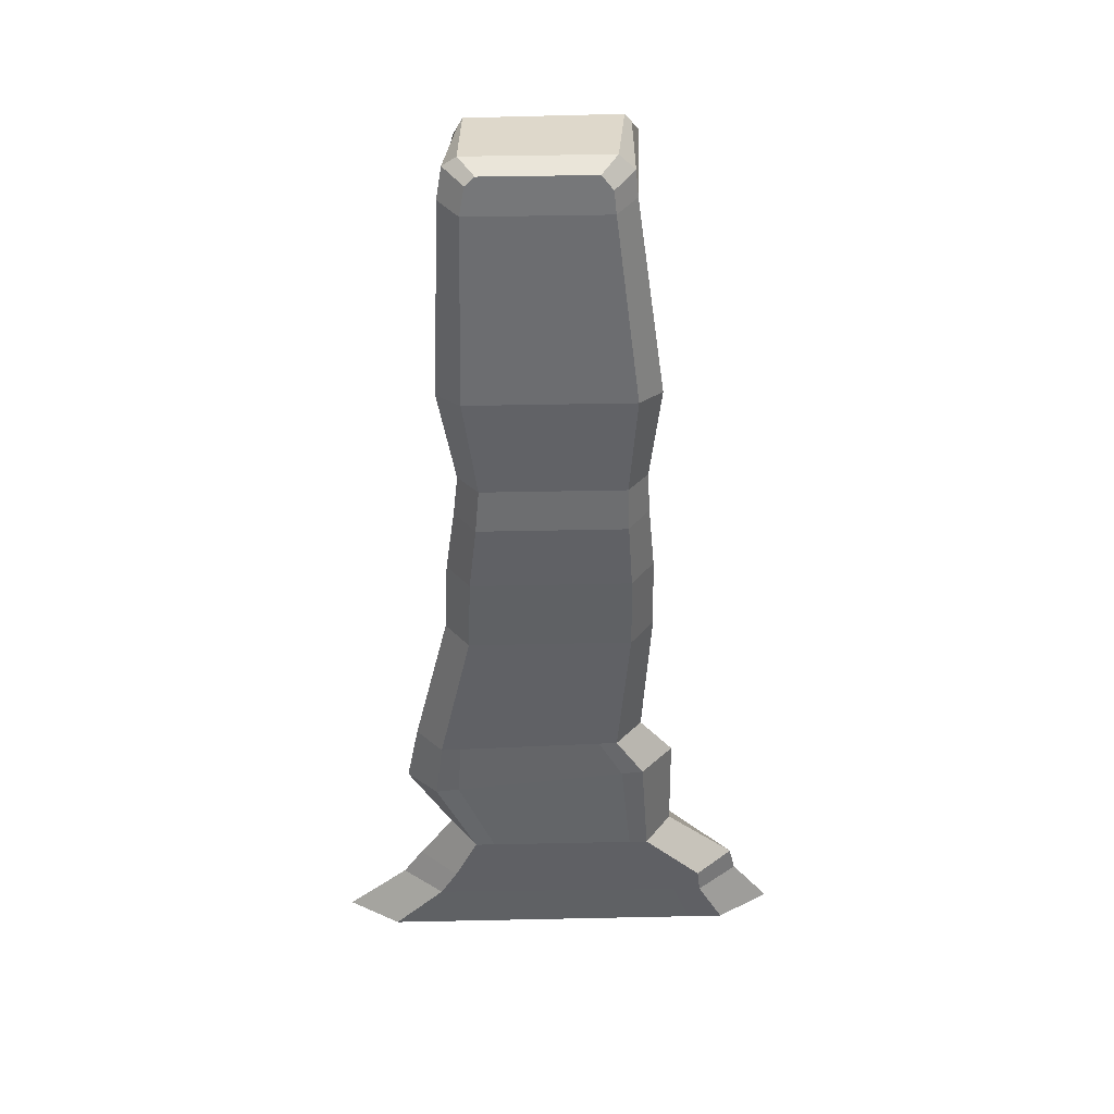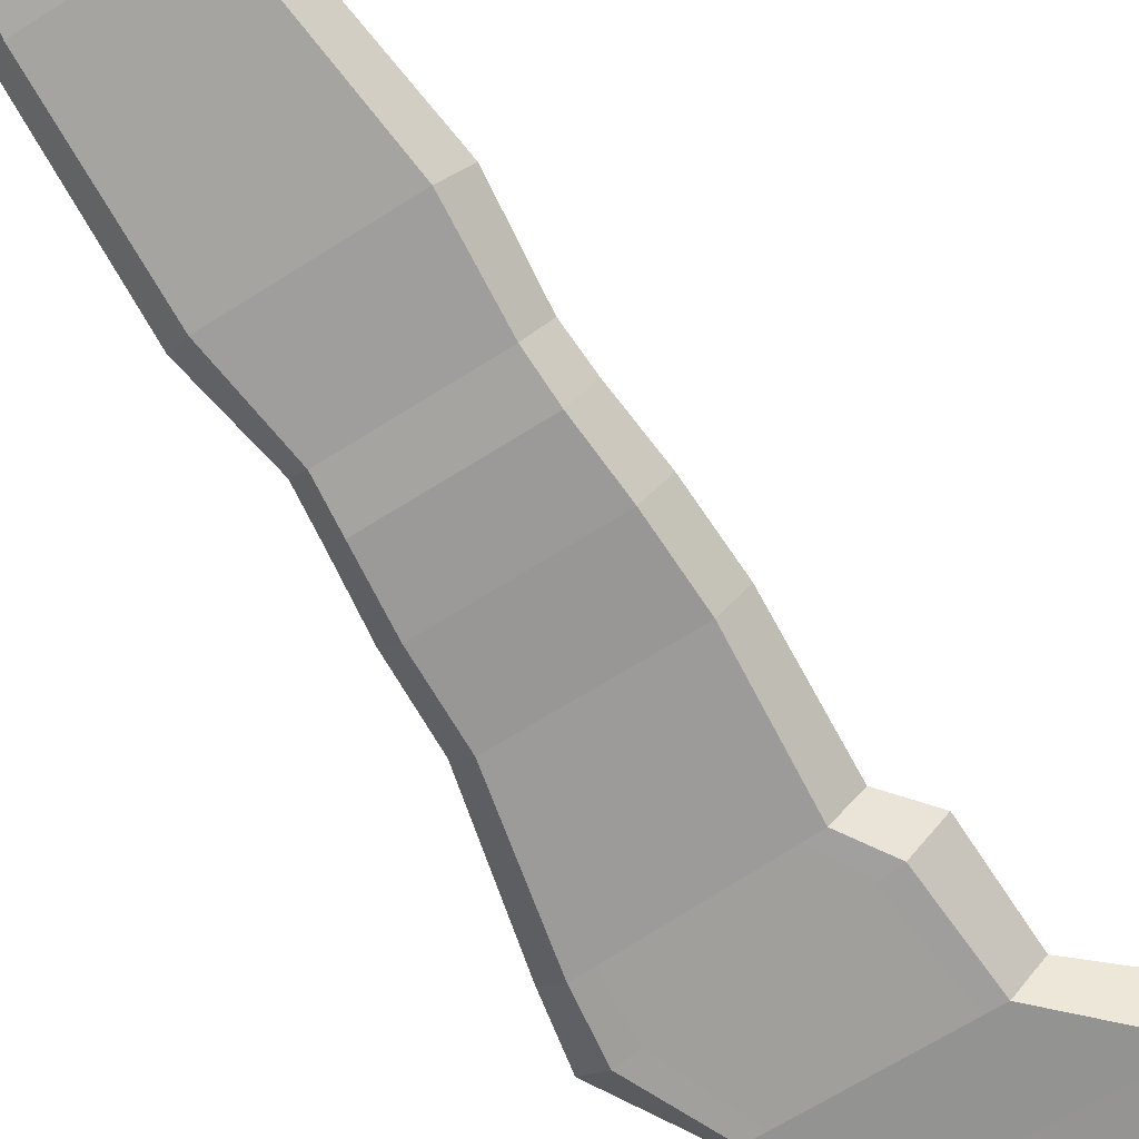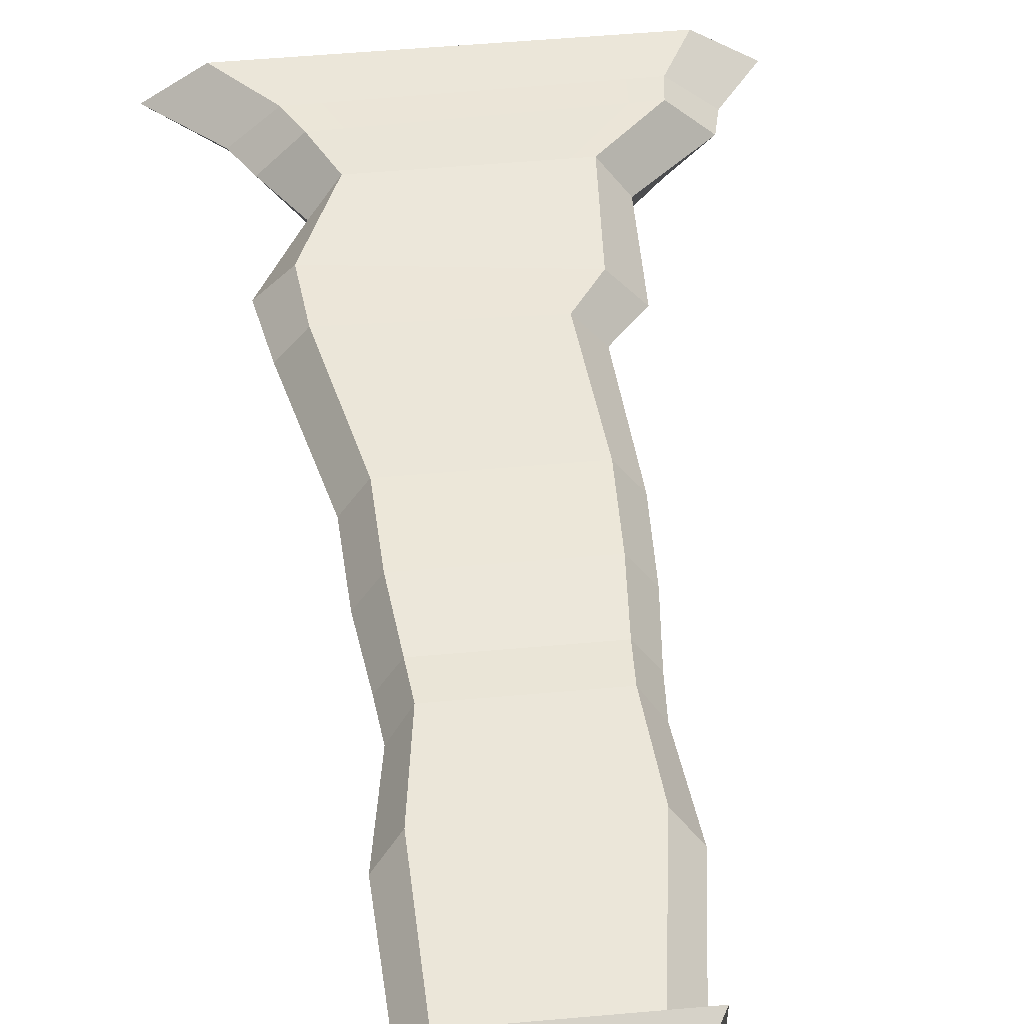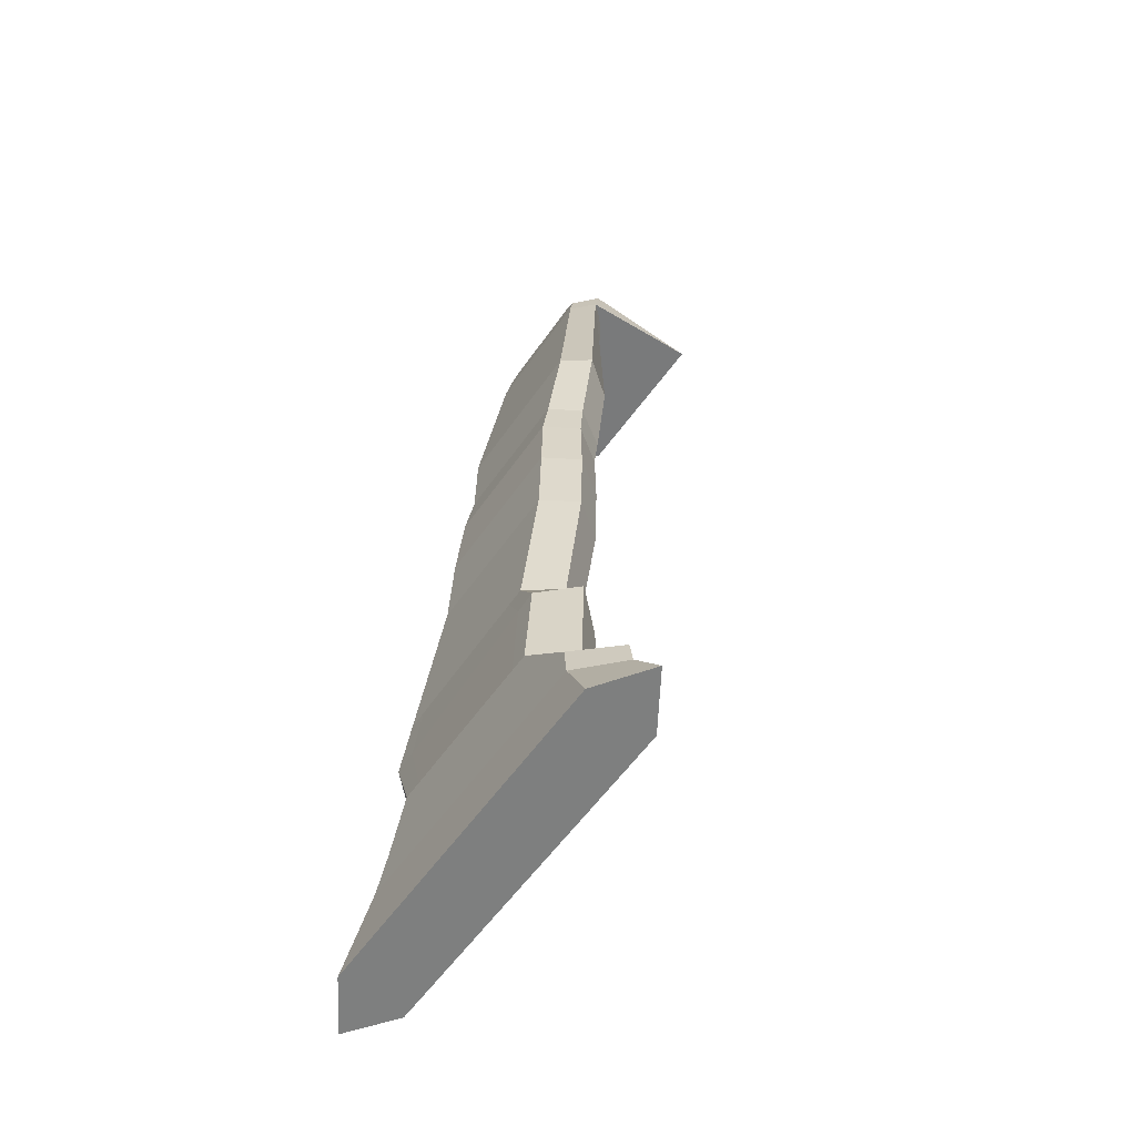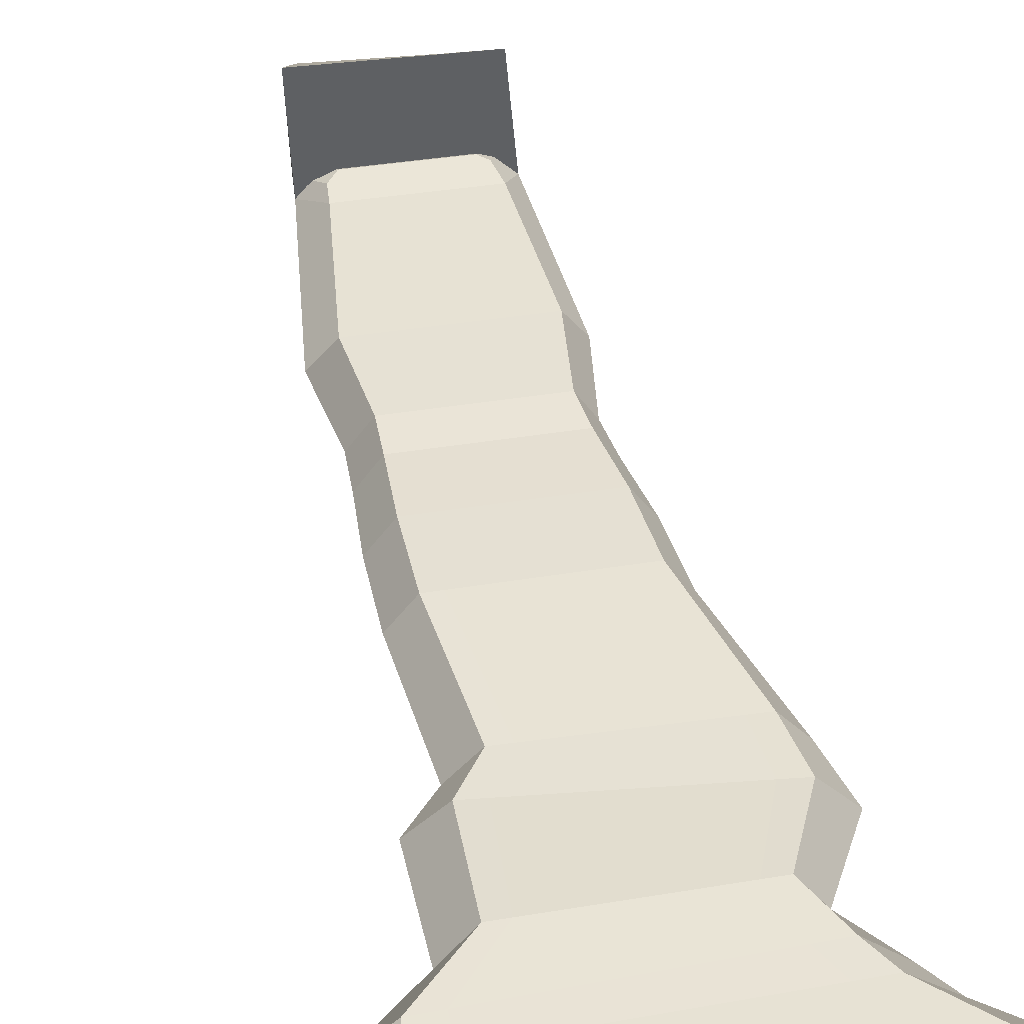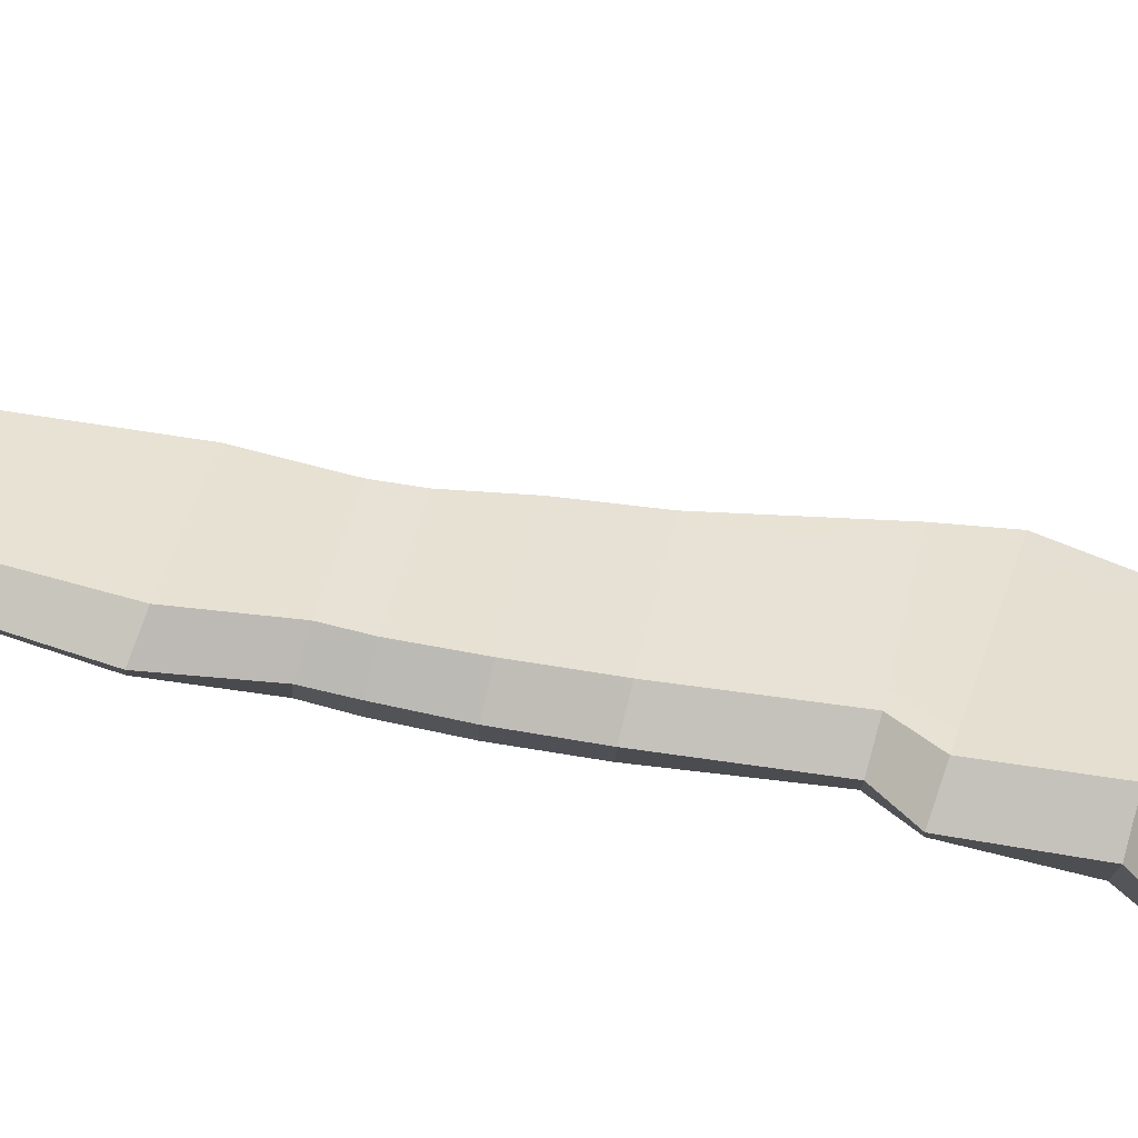
<metadata>
{"format":"obj","ext":"obj","renderer":"f3d","projection":"perspective","resolution":1024,"background":"white","views":[{"elev":44.8,"azim":178.6,"up":"+Y"},{"elev":-66.8,"azim":-147.5,"up":"+Z"},{"elev":52.1,"azim":174.4,"up":"+Z"},{"elev":-55.6,"azim":-124.1,"up":"+Y"},{"elev":36.0,"azim":-12.6,"up":"+Z"},{"elev":38.1,"azim":-79.7,"up":"+Z"}]}
</metadata>
<code>
o Cube.054
v -114.3 13.19 359.5
v -119.7 24.23 362
v -117.9 10.32 392.5
v -120.7 18.35 388
v -164.4 13.19 359.5
v -159.4 24.23 362
v -166.3 10.83 393.2
v -162.3 17.34 390.4
v -115.8 21.85 361.4
v -119.3 14.34 390.2
v -164.3 14.09 391.8
v -163.7 20.31 361.1
f 9 2 4 10
f 10 4 8 11
f 11 8 6 12
f 12 6 2 9
f 3 7 5 1
f 8 4 2 6
f 5 12 9 1
f 7 11 12 5
f 3 10 11 7
f 1 9 10 3
o Cube.053
v -118.7 -41.38 345
v -121.4 20.27 354.9
v -118.7 -46.88 361.5
v -121.4 9.304 366
v -165.3 -41.38 345
v -158.1 18.7 354.6
v -165.3 -46.88 361.5
v -158.1 7.654 365.8
v -111.9 -43.76 352.2
v -115.8 21.85 361.4
v -172.1 -43.76 352.2
v -163.7 20.31 361.1
v -160.6 -46.88 361.5
v -154.8 11.86 366.5
v -160.6 -41.38 345
v -154.8 22.7 355.4
v -159.4 24.23 362
v -119.3 -102.7 339.2
v -119.9 12.48 353.3
v -119.9 1.118 364.7
v -158.7 1.118 364.7
v -158.7 12.48 353.3
v -164.4 13.19 359.5
v -114.3 13.19 359.5
v -154.8 12.48 353.3
v -154.8 1.118 364.7
v -123.7 -46.88 361.5
v -124.1 22.7 355.4
v -112.7 -104.2 348.6
v -124.1 11.86 366.5
v -123.7 -41.38 345
v -119.7 24.23 362
v -124.1 1.118 364.7
v -124.1 12.48 353.3
v -115.3 -84.09 349.5
v -121.5 -82.62 340.4
v -126 -85.57 358.5
v -121.5 -85.57 358.5
v -169.6 -84.09 349.5
v -163.4 -85.57 358.5
v -159.2 -82.62 340.4
v -163.4 -82.62 340.4
v -118.4 -126.1 338.4
v -159.2 -85.57 358.5
v -126 -82.62 340.4
v -111.6 -127.6 347.8
v -124.2 -105.7 358
v -119.3 -105.7 358
v -171.3 -104.2 348.6
v -164.7 -105.7 358
v -160.1 -102.7 339.2
v -164.7 -102.7 339.2
v -109 -169.1 335.6
v -160.1 -105.7 358
v -124.2 -102.7 339.2
v -101.3 -170.8 344.6
v -123.4 -129.1 357.3
v -118.4 -129.1 357.3
v -171.9 -127.6 347.8
v -165.1 -129.1 357.3
v -160.4 -126.1 338.4
v -165.1 -126.1 338.4
v -160.4 -129.1 357.3
v -123.4 -126.1 338.4
v -114.7 -171.9 353.6
v -109 -172 353.6
v -169.2 -168.5 344.6
v -161.6 -170.3 353.6
v -156.3 -167.5 335.6
v -161.5 -167.3 335.6
v -156.3 -170.4 353.6
v -114.6 -168.9 335.6
v -97.75 -189.4 343.3
v -106.7 -186.8 333.9
v -113.9 -189 352.8
v -107.1 -189.8 352.7
v -178.9 -179.7 343.5
v -169.9 -182.3 352.9
v -163.3 -180 334.1
v -169.6 -179.2 334.1
v -91.55 -250.2 331
v -163.6 -183 352.9
v -113.5 -185.9 333.9
v -76.16 -251.7 340.4
v -110.4 -211.8 342.2
v -118.2 -210 331.1
v -124 -213.6 353.4
v -118.2 -213.6 353.4
v -179.4 -211.8 342.2
v -171.6 -213.6 353.4
v -166.2 -210 331.1
v -171.6 -210 331.1
v -166.2 -213.6 353.4
v -124 -210 331.1
v -102.9 -253.2 349.9
v -91.55 -253.2 349.9
v -212.3 -251.7 340.4
v -197 -253.2 349.9
v -186.4 -250.2 331
v -197 -250.2 331
v -90.83 -251.7 340.4
v -186.4 -253.2 349.9
v -102.9 -250.2 331
v -198.7 -251.7 340.4
v -168.9 -71.83 350.6
v -122.6 -69.87 342.4
v -116.7 -71.83 350.6
v -163 -69.87 342.4
v -159 -69.87 342.4
v -159 -74.15 360
v -163 -74.15 360
v -126.9 -74.15 360
v -122.6 -74.15 360
v -126.9 -69.87 342.4
v -100.2 -226.4 341.5
v -188.4 -227.2 331.1
v -180.7 -227 331.1
v -188.4 -230.5 351.7
v -199.6 -229.1 341.4
v -119.7 -228.6 351.7
v -180.7 -230.3 351.7
v -111.5 -225.1 331.2
v -119.8 -225.3 331.2
v -111.4 -228.4 351.7
v -94.39 -235.7 341
v -181.1 -235.2 331.1
v -201.5 -237.1 341
v -181.1 -238.4 350.9
v -106.5 -237.5 350.9
v -189.4 -235.3 331.1
v -189.4 -238.5 350.8
v -115.4 -237.6 350.9
v -106.5 -234.3 331.2
v -115.4 -234.4 331.2
f 36 22 16 32
f 38 26 20 33
f 35 24 18 34
f 46 40 14 31
f 117 120 54 51
f 44 22 14 40
f 42 16 22 44
f 124 122 56 49
f 33 20 24 35
f 31 14 22 36
f 123 117 51 52
f 20 26 29 24
f 24 29 28 18
f 118 119 47 48
f 34 18 28 37
f 45 42 26 38
f 39 45 38 25
f 17 34 37 27
f 13 31 36 21
f 19 33 35 23
f 43 46 31 13
f 23 35 34 17
f 25 38 33 19
f 21 36 32 15
f 27 37 46 43
f 15 32 45 39
f 32 16 42 45
f 120 121 53 54
f 122 123 52 56
f 26 42 44 29
f 29 44 40 28
f 37 28 40 46
f 53 57 67 63
f 50 49 59 60
f 47 50 60 41
f 57 48 30 67
f 56 52 62 66
f 48 47 41 30
f 125 124 49 50
f 126 118 48 57
f 121 126 57 53
f 119 125 50 47
f 61 64 74 71
f 63 67 76 73
f 60 59 69 70
f 41 60 70 58
f 67 30 55 76
f 66 62 72 75
f 51 54 64 61
f 49 56 66 59
f 52 51 61 62
f 54 53 63 64
f 72 71 79 80
f 69 75 83 77
f 71 74 82 79
f 73 76 84 81
f 70 69 77 78
f 58 70 78 68
f 59 66 75 69
f 62 61 71 72
f 64 63 73 74
f 30 41 58 55
f 82 81 91 92
f 80 79 89 90
f 77 83 94 87
f 79 82 92 89
f 81 84 95 91
f 78 77 87 88
f 74 73 81 82
f 55 58 68 65
f 75 72 80 83
f 76 55 65 84
f 94 90 102 105
f 86 85 97 98
f 92 91 103 104
f 90 89 101 102
f 87 94 105 99
f 89 92 104 101
f 65 68 85 86
f 83 80 90 94
f 84 65 86 95
f 68 78 88 85
f 146 145 93 115
f 140 143 110 114
f 145 137 96 93
f 142 138 111 112
f 143 139 109 110
f 144 140 114 107
f 95 86 98 106
f 85 88 100 97
f 88 87 99 100
f 91 95 106 103
f 116 109 112 111
f 114 110 109 116
f 107 114 116 113
f 113 116 111 115
f 96 113 115 93
f 108 107 113 96
f 137 141 108 96
f 141 144 107 108
f 138 146 115 111
f 139 142 112 109
f 21 15 125 119
f 27 43 126 121
f 43 13 118 126
f 15 39 124 125
f 25 19 123 122
f 17 27 121 120
f 13 21 119 118
f 19 23 117 123
f 39 25 122 124
f 23 17 120 117
f 101 104 128 131
f 103 106 135 129
f 100 99 132 136
f 97 100 136 127
f 99 105 133 132
f 102 101 131 130
f 104 103 129 128
f 98 97 127 134
f 105 102 130 133
f 106 98 134 135
f 131 128 142 139
f 129 135 146 138
f 136 132 144 141
f 127 136 141 137
f 132 133 140 144
f 130 131 139 143
f 128 129 138 142
f 134 127 137 145
f 133 130 143 140
f 135 134 145 146

</code>
